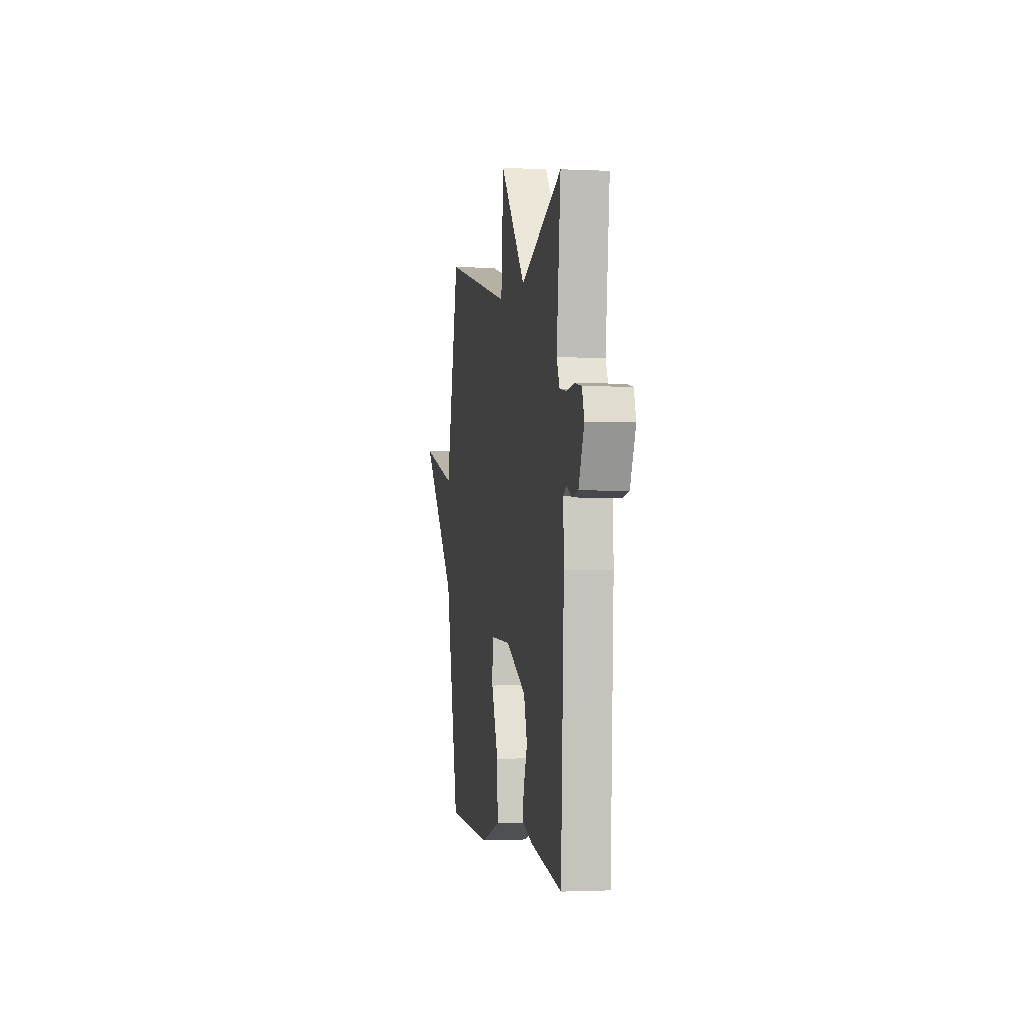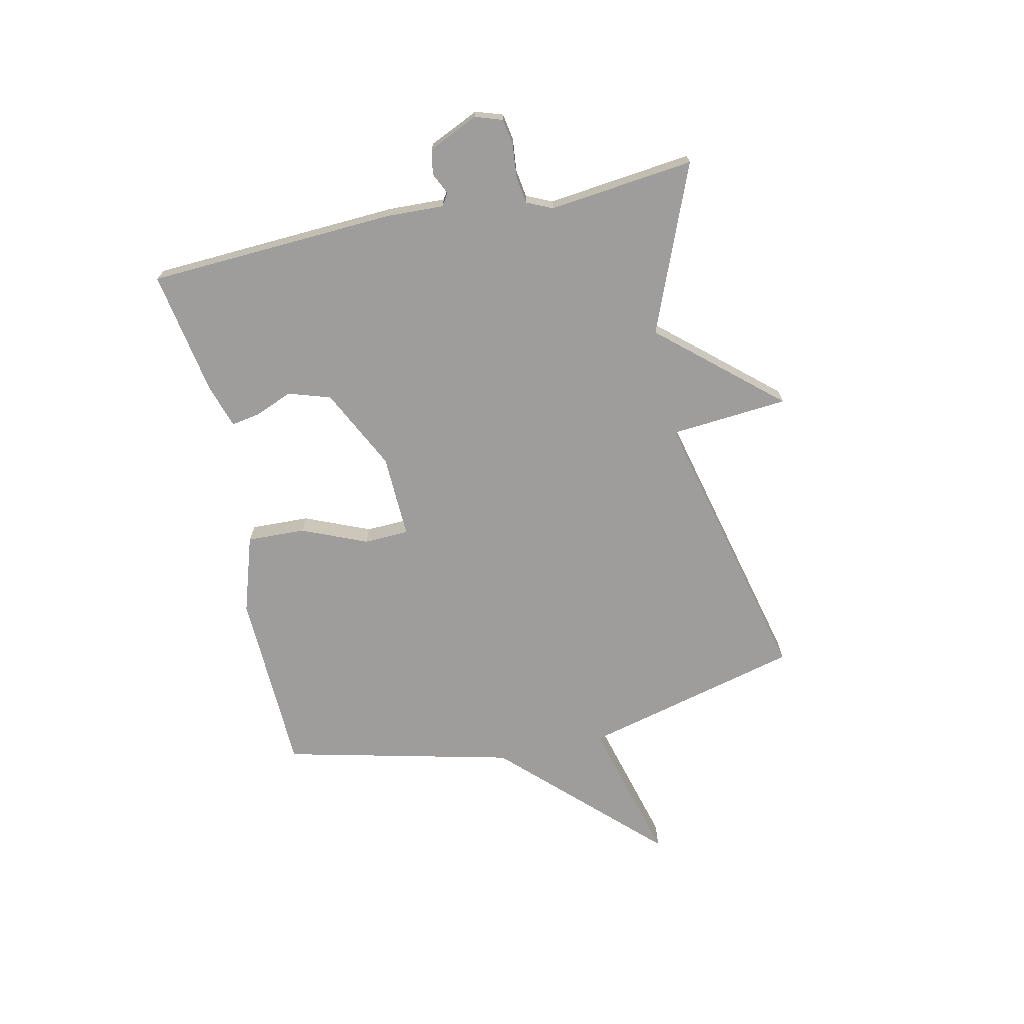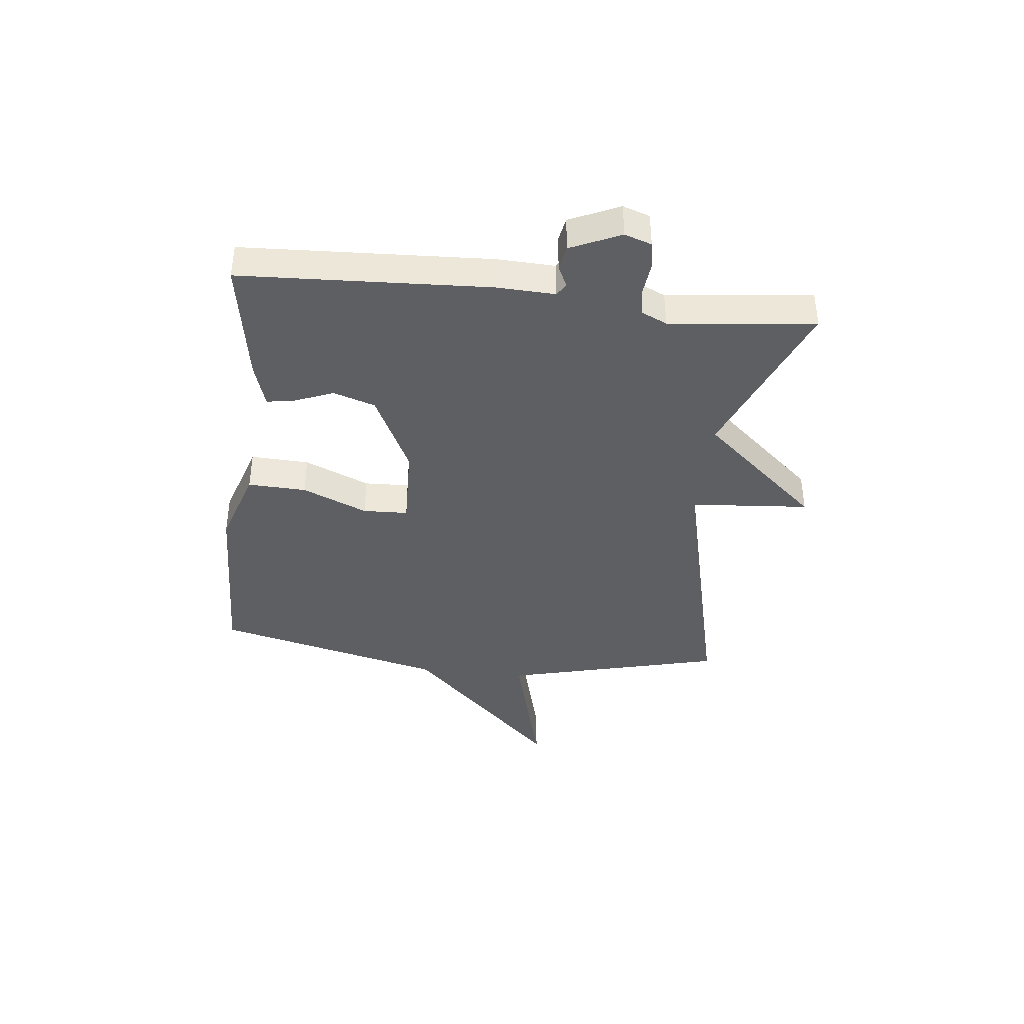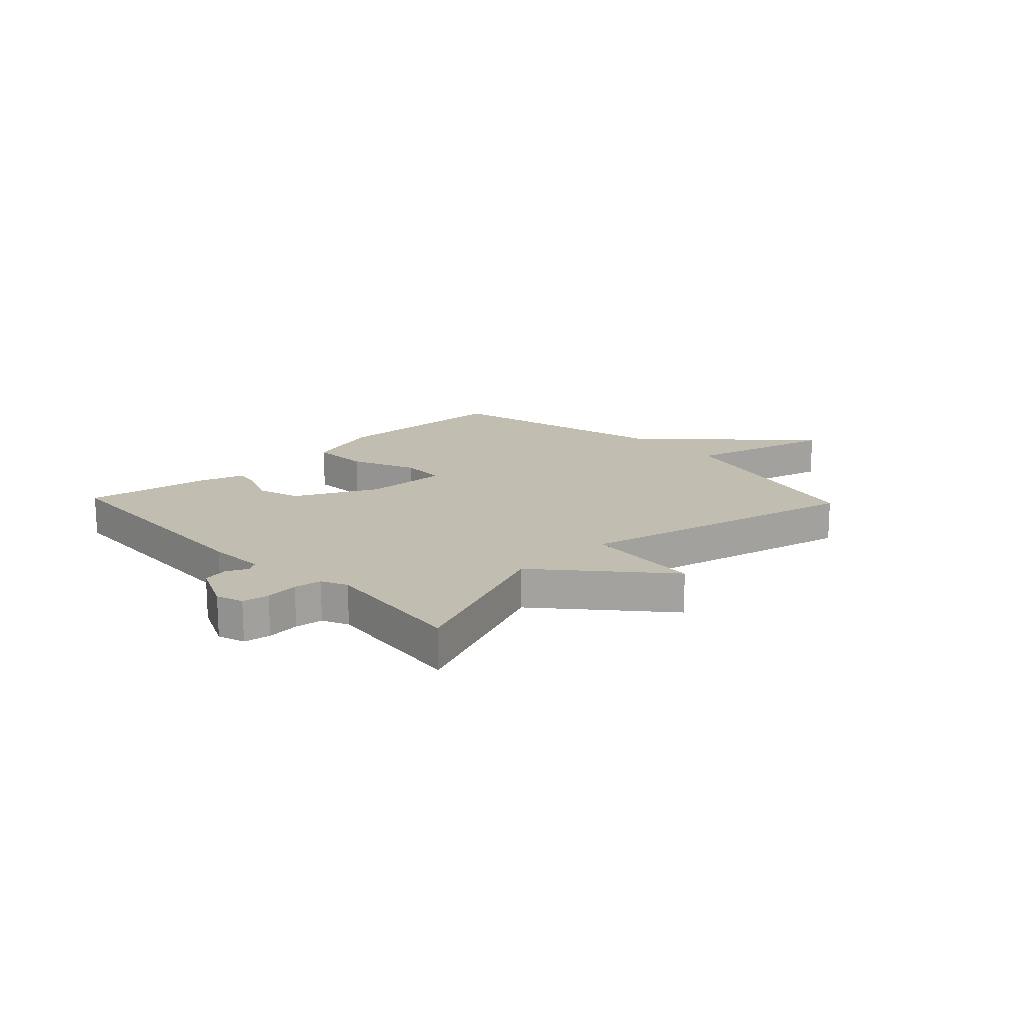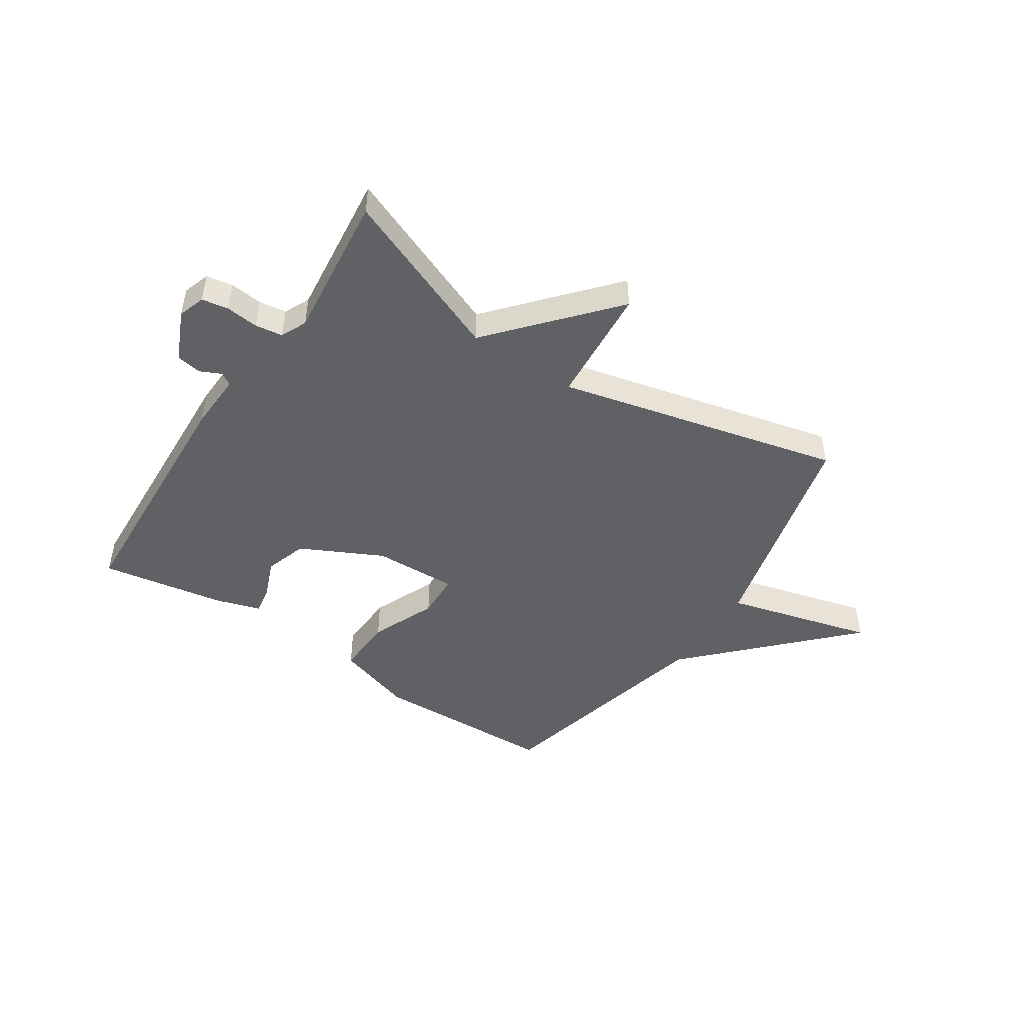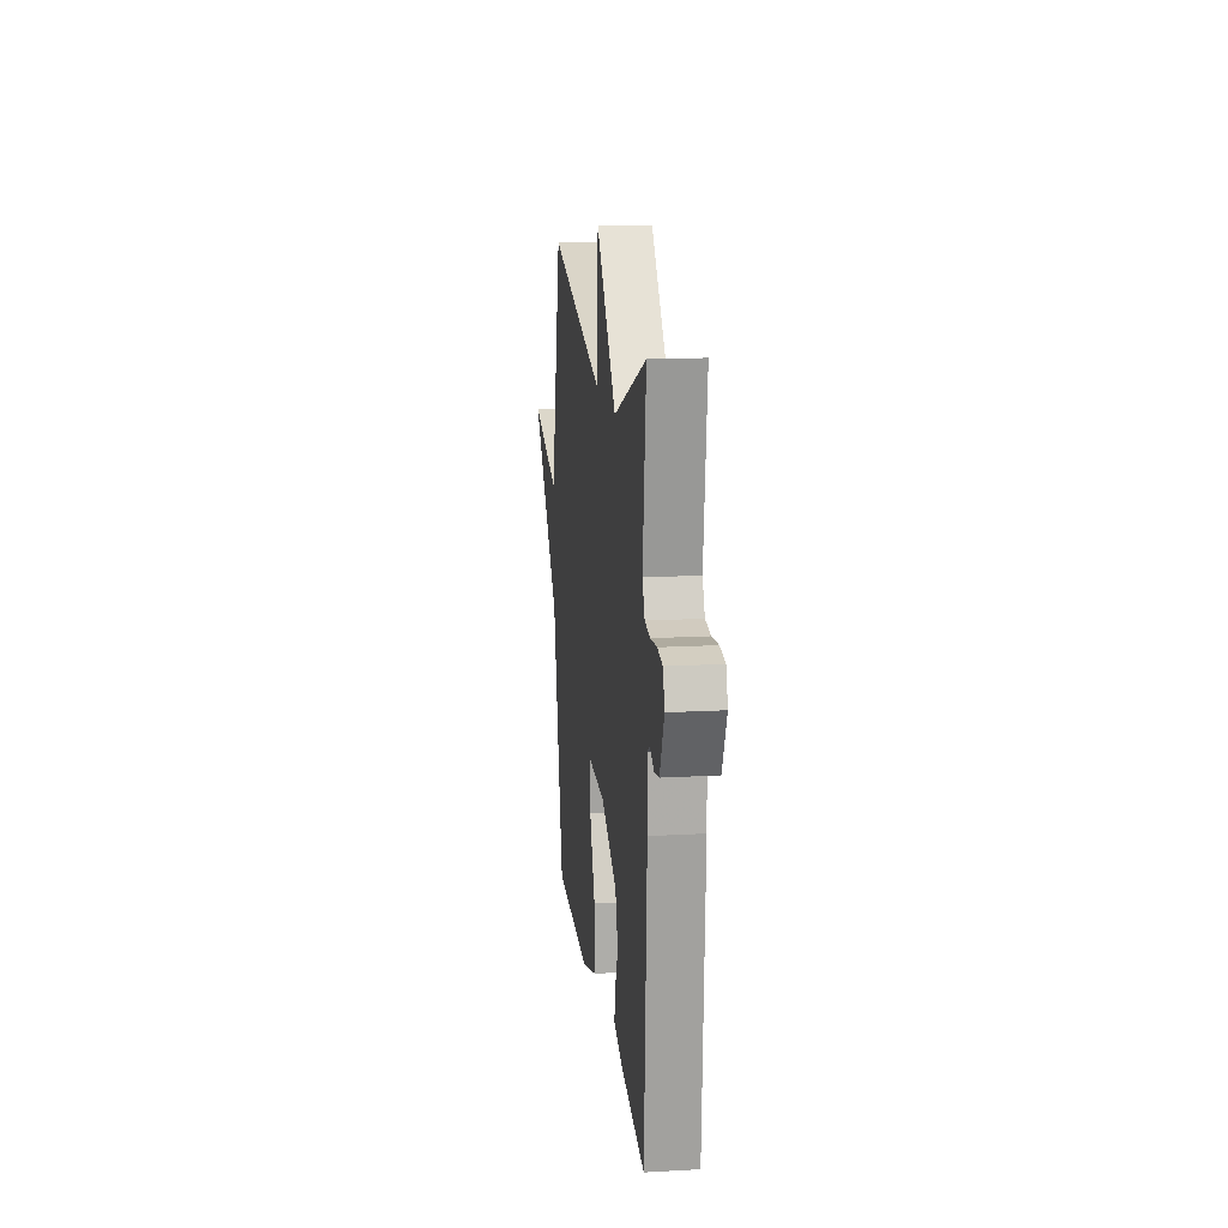
<metadata>
{"format":"obj","ext":"obj","renderer":"f3d","projection":"perspective","resolution":1024,"background":"white","views":[{"elev":-1.5,"azim":-99.8,"up":"+Z"},{"elev":-70.4,"azim":-77.6,"up":"+Y"},{"elev":-40.0,"azim":-96.4,"up":"+Y"},{"elev":16.7,"azim":-43.6,"up":"+Y"},{"elev":-47.5,"azim":-33.5,"up":"+Y"},{"elev":15.5,"azim":-96.8,"up":"+Z"}]}
</metadata>
<code>
v 0.5 0.07 -0.5
v 0.171 0.07 -0.511
v 0.033 0.07 -0.467
v 0.037 0.07 -0.363
v 0.086 0.07 -0.247
v 0.083 0.07 -0.167
v -0.066 0.07 -0.172
v -0.211 0.07 -0.244
v -0.235 0.07 -0.319
v -0.208 0.07 -0.386
v -0.199 0.07 -0.437
v -0.278 0.07 -0.462
v -0.5 0.07 -0.5
v -0.522 0.07 -0.057
v -0.518 0.07 0.045
v -0.54 0.07 0.059
v -0.578 0.07 0.041
v -0.622 0.07 0.049
v -0.662 0.07 0.138
v -0.646 0.07 0.186
v -0.599 0.07 0.194
v -0.541 0.07 0.188
v -0.492 0.07 0.195
v -0.471 0.07 0.241
v -0.5 0.07 0.5
v -0.203 0.07 0.379
v -0.02 0.07 0.589
v -0.003 0.07 0.379
v 0.5 0.07 0.5
v 0.598 0.07 0.11
v 0.86 0.07 0.18
v 0.598 0.07 -0.09
v 0.5 0 -0.5
v 0.171 0 -0.511
v 0.033 0 -0.467
v 0.037 0 -0.363
v 0.086 0 -0.247
v 0.083 0 -0.167
v -0.066 0 -0.172
v -0.211 0 -0.244
v -0.235 0 -0.319
v -0.208 0 -0.386
v -0.199 0 -0.437
v -0.278 0 -0.462
v -0.5 0 -0.5
v -0.522 0 -0.057
v -0.518 0 0.045
v -0.54 0 0.059
v -0.578 0 0.041
v -0.622 0 0.049
v -0.662 0 0.138
v -0.646 0 0.186
v -0.599 0 0.194
v -0.541 0 0.188
v -0.492 0 0.195
v -0.471 0 0.241
v -0.5 0 0.5
v -0.203 0 0.379
v -0.02 0 0.589
v -0.003 0 0.379
v 0.5 0 0.5
v 0.598 0 0.11
v 0.86 0 0.18
v 0.598 0 -0.09
f 30 31 32
f 32 1 2
f 30 32 2
f 29 30 2
f 28 29 2
f 26 27 28
f 24 25 26
f 23 24 26 28
f 20 21 22
f 19 20 22
f 18 19 22
f 17 18 22
f 16 17 22
f 15 16 22 23
f 14 15 23
f 13 14 23
f 12 13 23
f 11 12 23
f 10 11 23
f 9 10 23
f 8 9 23
f 7 8 23 28
f 2 3 4 5
f 2 5 6
f 28 2 6
f 6 7 28
f 64 63 62
f 34 33 64
f 34 64 62
f 34 62 61
f 34 61 60
f 60 59 58
f 58 57 56
f 60 58 56 55
f 54 53 52
f 54 52 51
f 54 51 50
f 54 50 49
f 54 49 48
f 55 54 48 47
f 55 47 46
f 55 46 45
f 55 45 44
f 55 44 43
f 55 43 42
f 55 42 41
f 55 41 40
f 60 55 40 39
f 37 36 35 34
f 38 37 34
f 38 34 60
f 60 39 38
f 1 33 34 2
f 2 34 35 3
f 3 35 36 4
f 4 36 37 5
f 5 37 38 6
f 6 38 39 7
f 7 39 40 8
f 8 40 41 9
f 9 41 42 10
f 10 42 43 11
f 11 43 44 12
f 12 44 45 13
f 13 45 46 14
f 14 46 47 15
f 15 47 48 16
f 16 48 49 17
f 17 49 50 18
f 18 50 51 19
f 19 51 52 20
f 20 52 53 21
f 21 53 54 22
f 22 54 55 23
f 23 55 56 24
f 24 56 57 25
f 25 57 58 26
f 26 58 59 27
f 27 59 60 28
f 28 60 61 29
f 29 61 62 30
f 30 62 63 31
f 31 63 64 32
f 32 64 33 1

</code>
